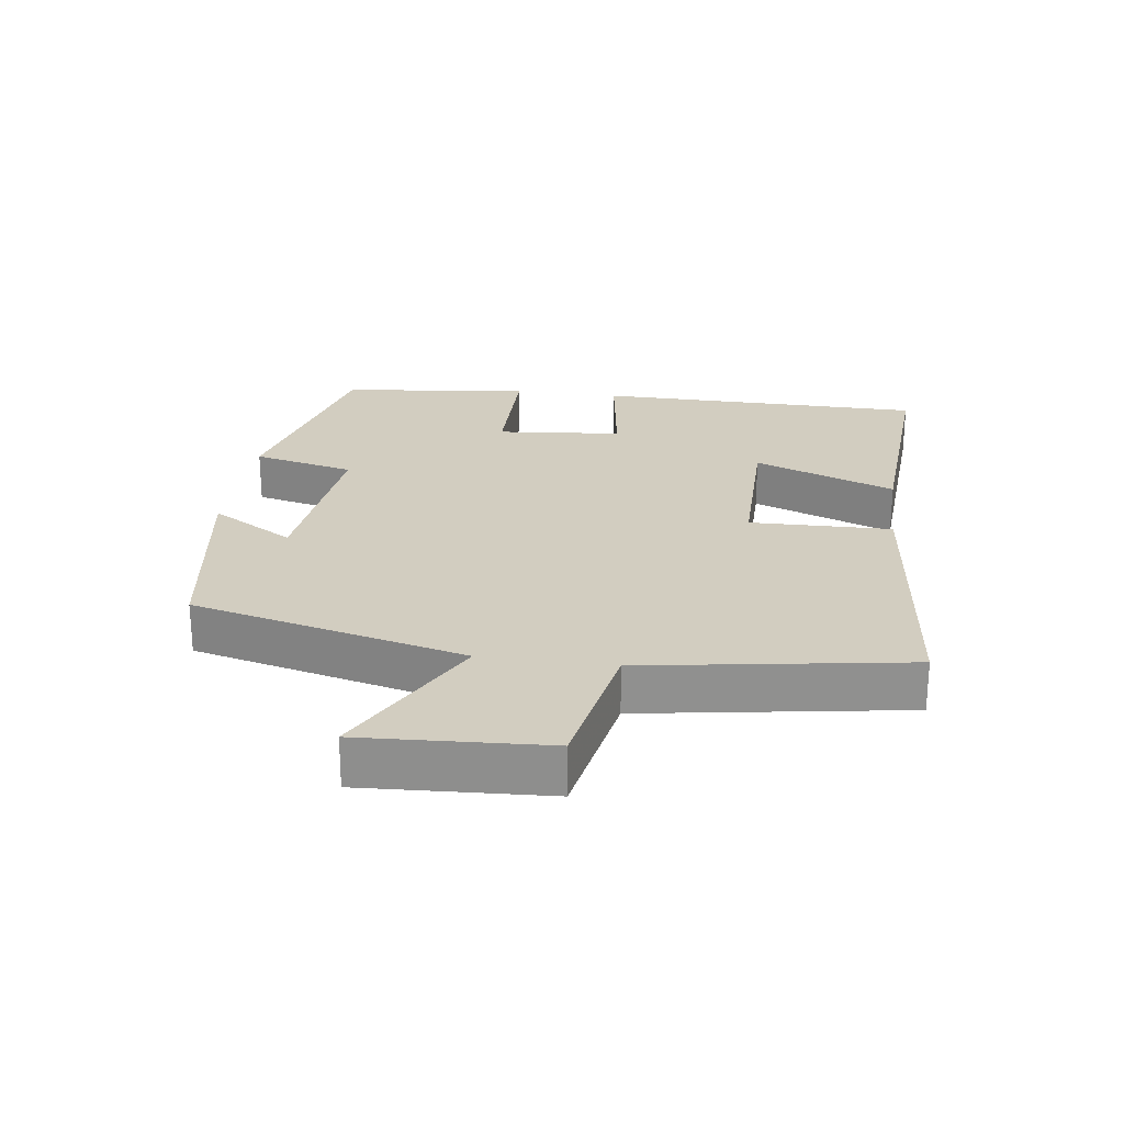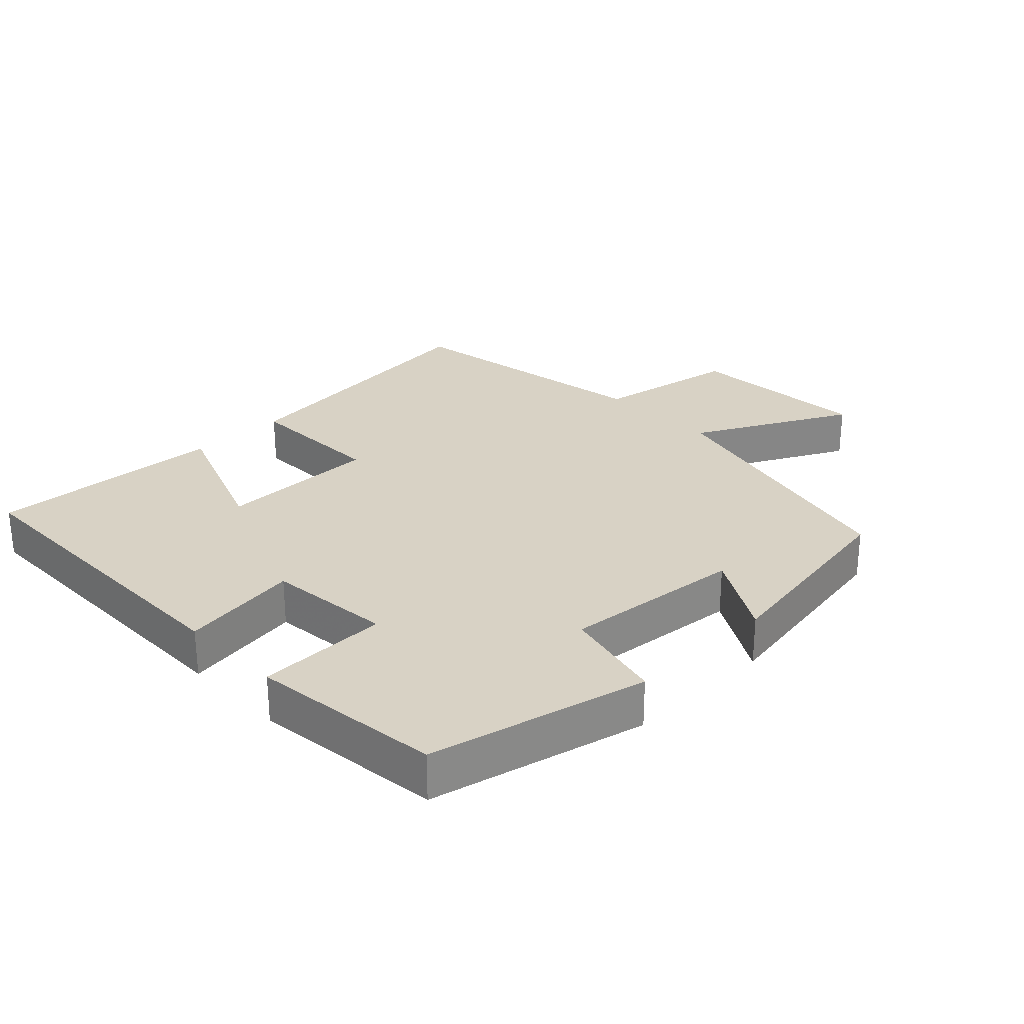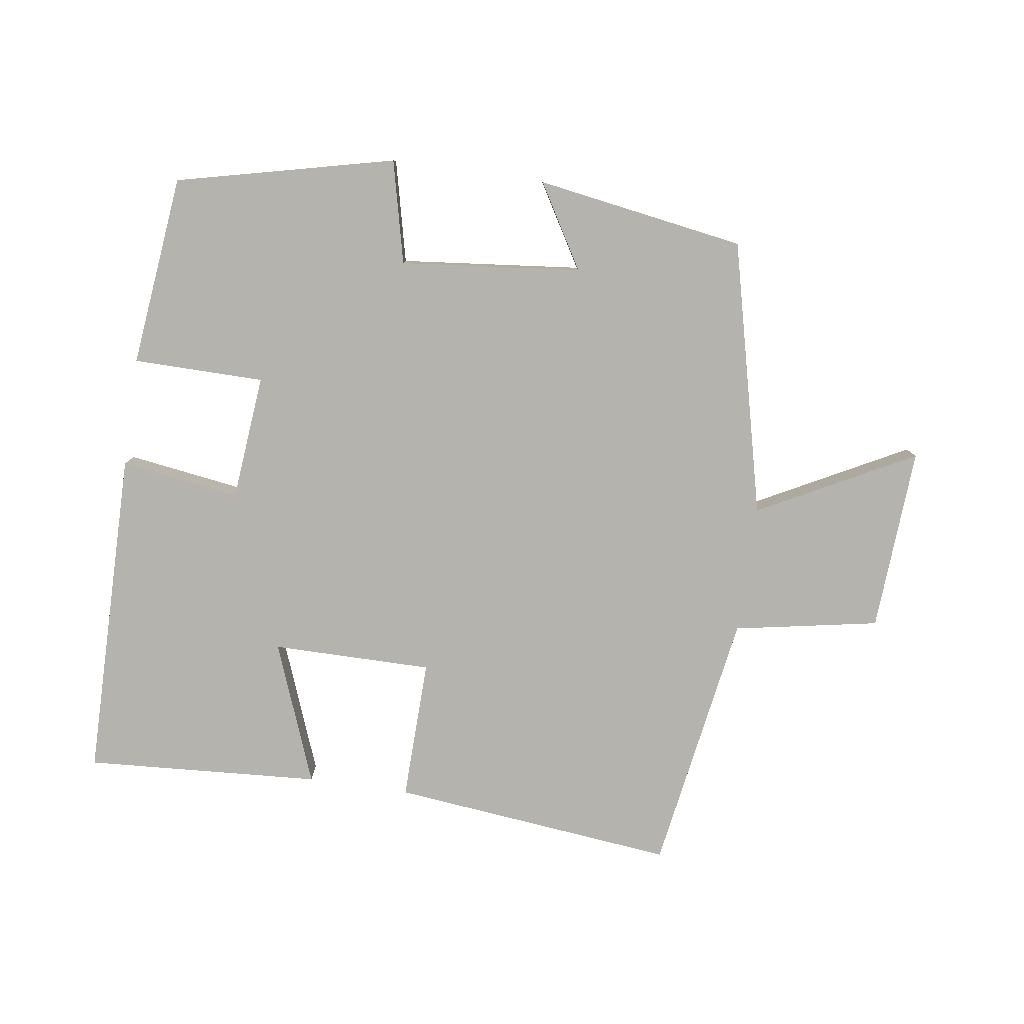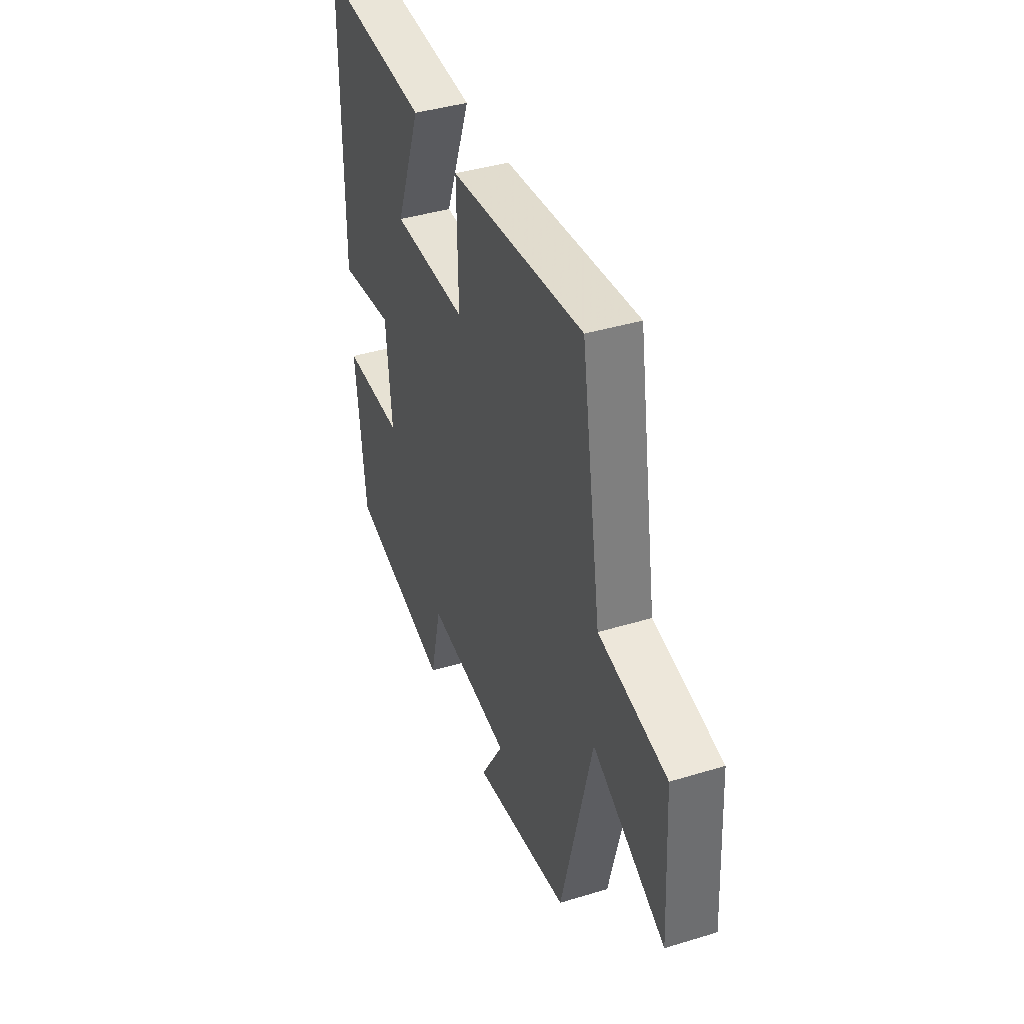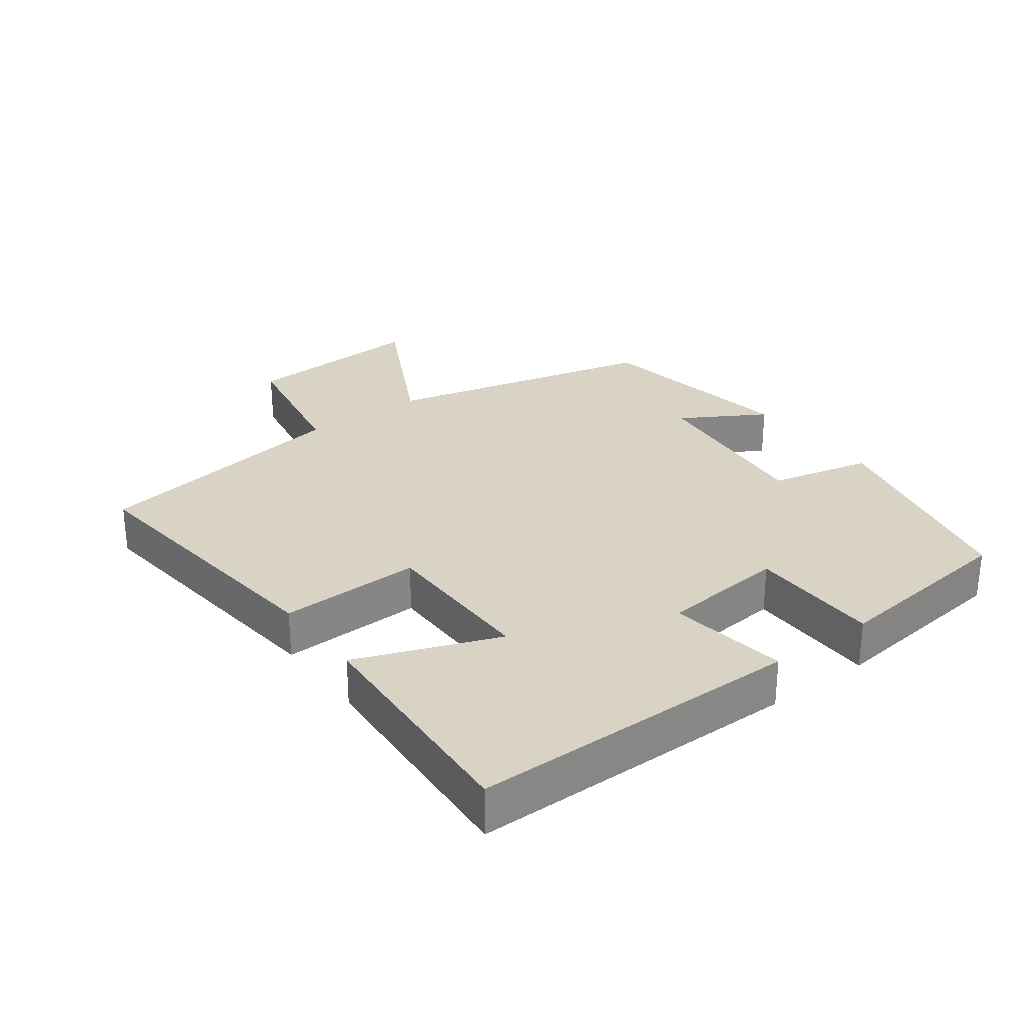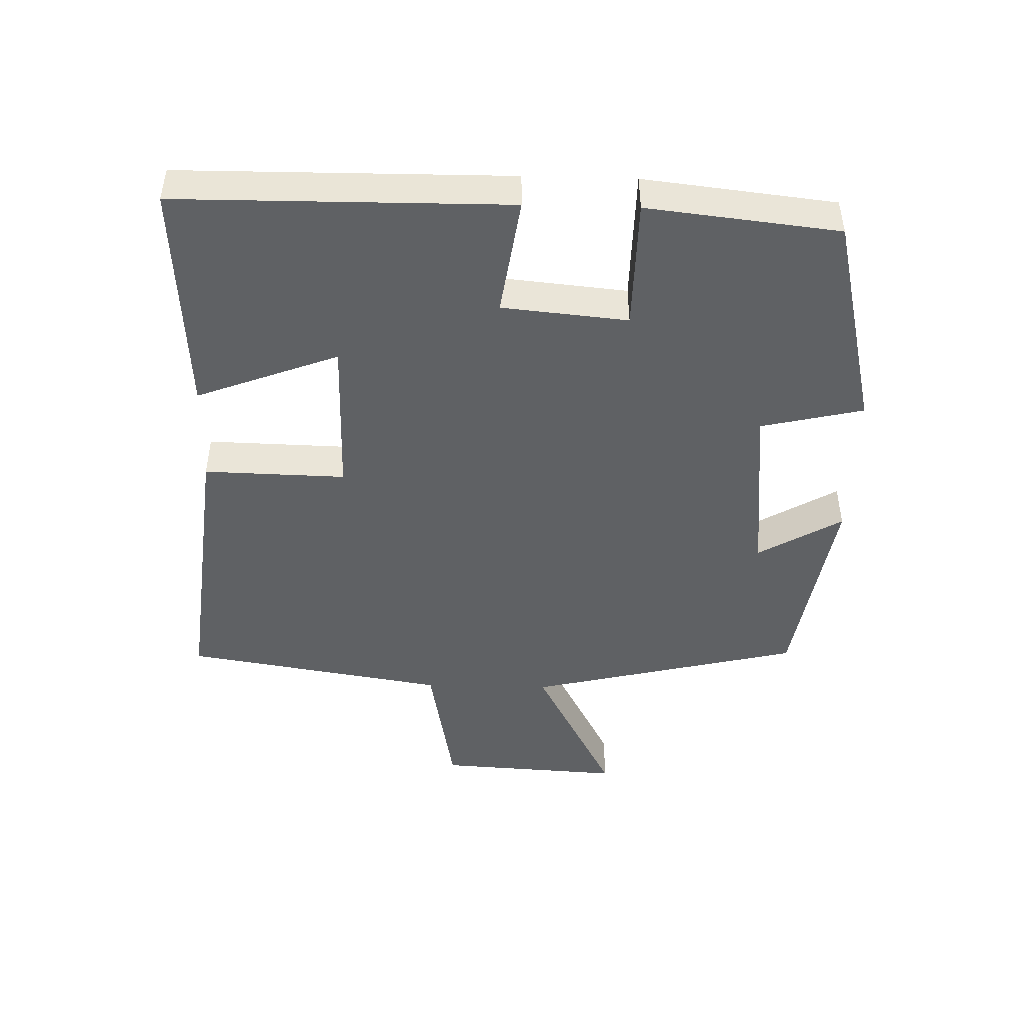
<metadata>
{"format":"obj","ext":"obj","renderer":"f3d","projection":"perspective","resolution":1024,"background":"white","views":[{"elev":24.5,"azim":-82.1,"up":"+Y"},{"elev":27.7,"azim":135.8,"up":"+Y"},{"elev":-79.9,"azim":171.8,"up":"+Y"},{"elev":40.5,"azim":-110.5,"up":"+Z"},{"elev":28.3,"azim":53.3,"up":"+Y"},{"elev":-46.3,"azim":88.4,"up":"+Y"}]}
</metadata>
<code>
v 0.496 0.07 0.522
v 0.5 0.07 0.027
v 0.322 0.07 0.053
v 0.304 0.07 -0.135
v 0.5 0.07 -0.137
v 0.468 0.07 -0.423
v 0.143 0.07 -0.5
v 0.107 0.07 -0.347
v -0.163 0.07 -0.375
v -0.089 0.07 -0.5
v -0.401 0.07 -0.45
v -0.5 0.07 -0.041
v -0.733 0.07 -0.163
v -0.717 0.07 0.113
v -0.5 0.07 0.153
v -0.436 0.07 0.546
v -0.01 0.07 0.5
v -0.015 0.07 0.288
v 0.225 0.07 0.288
v 0.144 0.07 0.5
v 0.496 0 0.522
v 0.5 0 0.027
v 0.322 0 0.053
v 0.304 0 -0.135
v 0.5 0 -0.137
v 0.468 0 -0.423
v 0.143 0 -0.5
v 0.107 0 -0.347
v -0.163 0 -0.375
v -0.089 0 -0.5
v -0.401 0 -0.45
v -0.5 0 -0.041
v -0.733 0 -0.163
v -0.717 0 0.113
v -0.5 0 0.153
v -0.436 0 0.546
v -0.01 0 0.5
v -0.015 0 0.288
v 0.225 0 0.288
v 0.144 0 0.5
f 1 2 3
f 20 1 3
f 19 20 3
f 18 19 3 4
f 15 16 17 18
f 15 18 4
f 12 13 14 15
f 11 12 15
f 10 11 15
f 9 10 15
f 8 9 15 4
f 6 7 8
f 5 6 8
f 4 5 8
f 23 22 21
f 23 21 40
f 23 40 39
f 24 23 39 38
f 38 37 36 35
f 24 38 35
f 35 34 33 32
f 35 32 31
f 35 31 30
f 35 30 29
f 24 35 29 28
f 28 27 26
f 28 26 25
f 28 25 24
f 1 21 22 2
f 2 22 23 3
f 3 23 24 4
f 4 24 25 5
f 5 25 26 6
f 6 26 27 7
f 7 27 28 8
f 8 28 29 9
f 9 29 30 10
f 10 30 31 11
f 11 31 32 12
f 12 32 33 13
f 13 33 34 14
f 14 34 35 15
f 15 35 36 16
f 16 36 37 17
f 17 37 38 18
f 18 38 39 19
f 19 39 40 20
f 20 40 21 1

</code>
